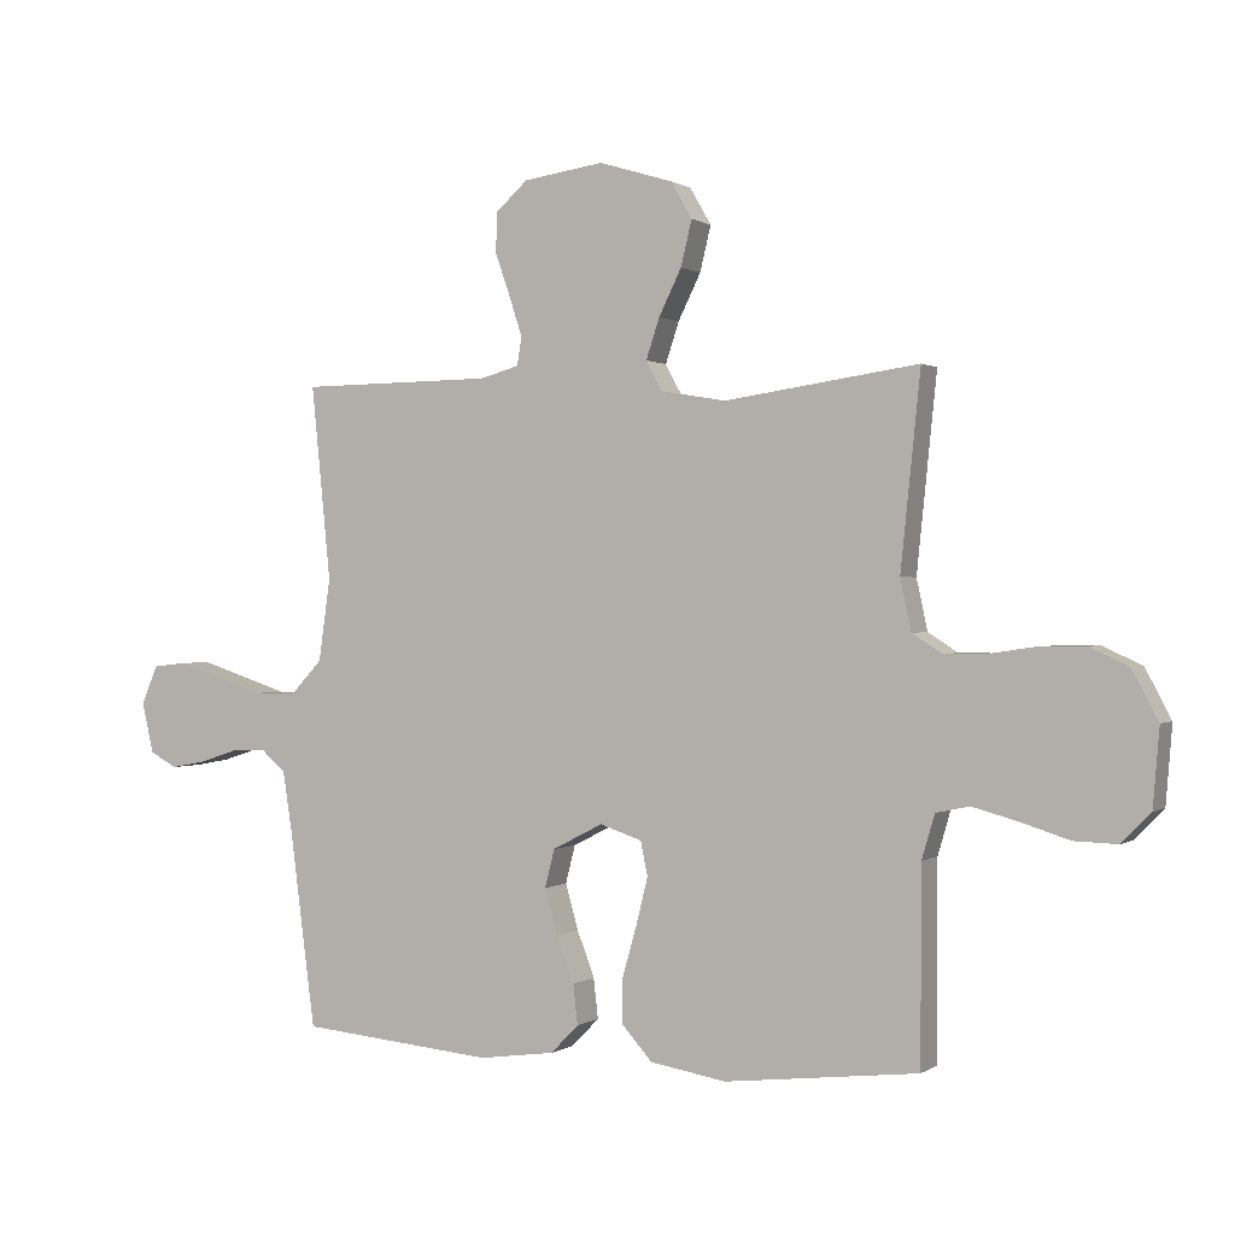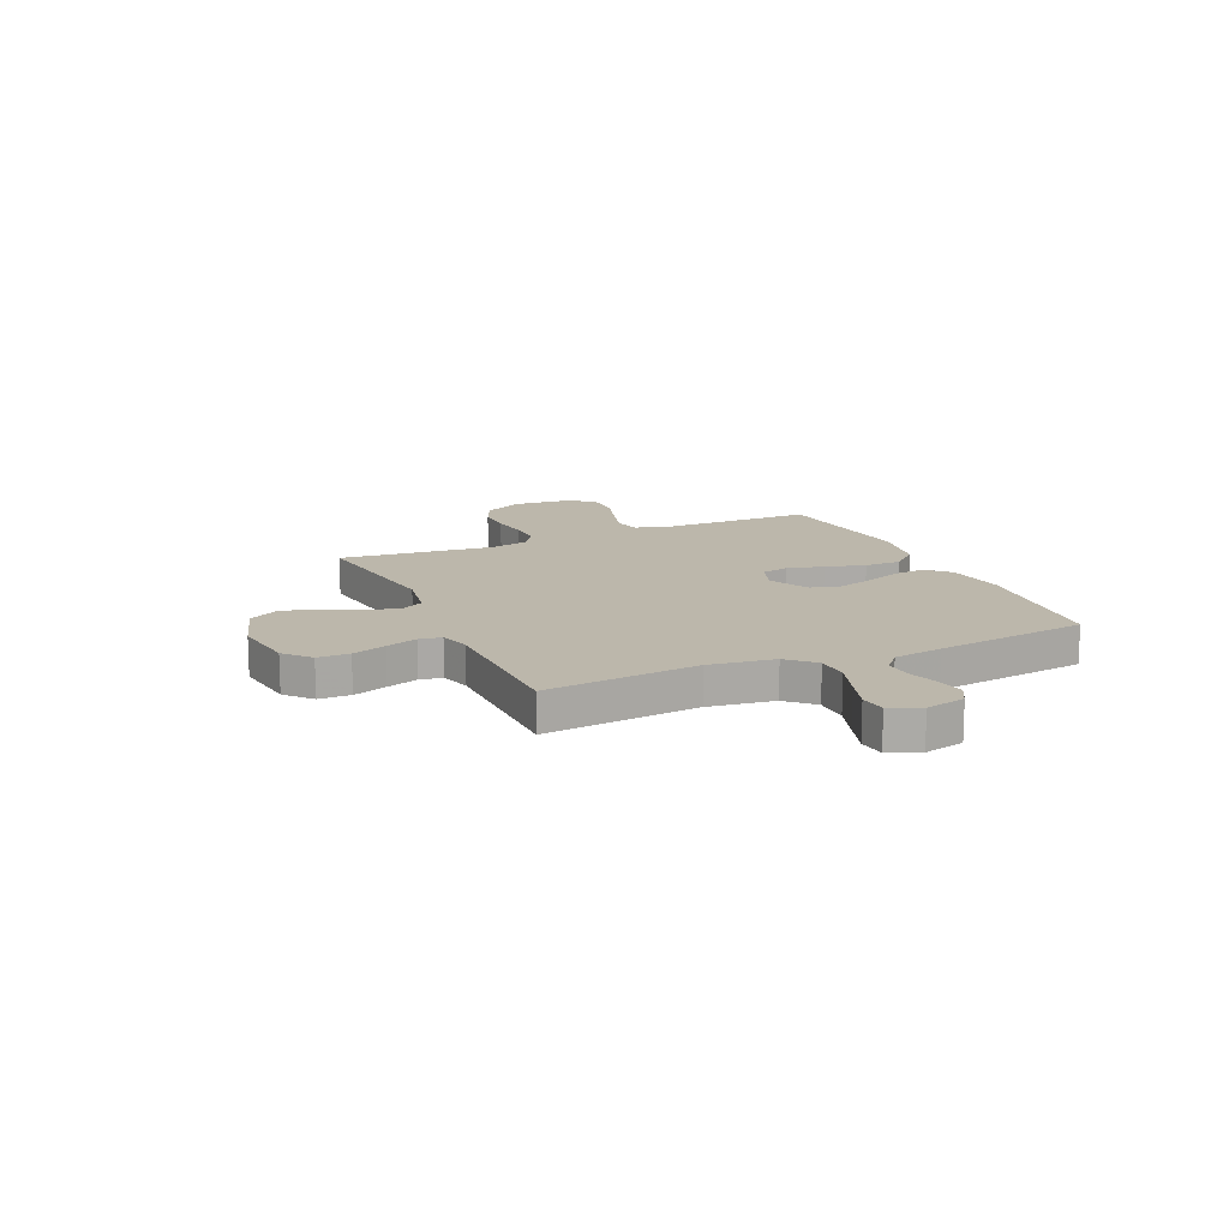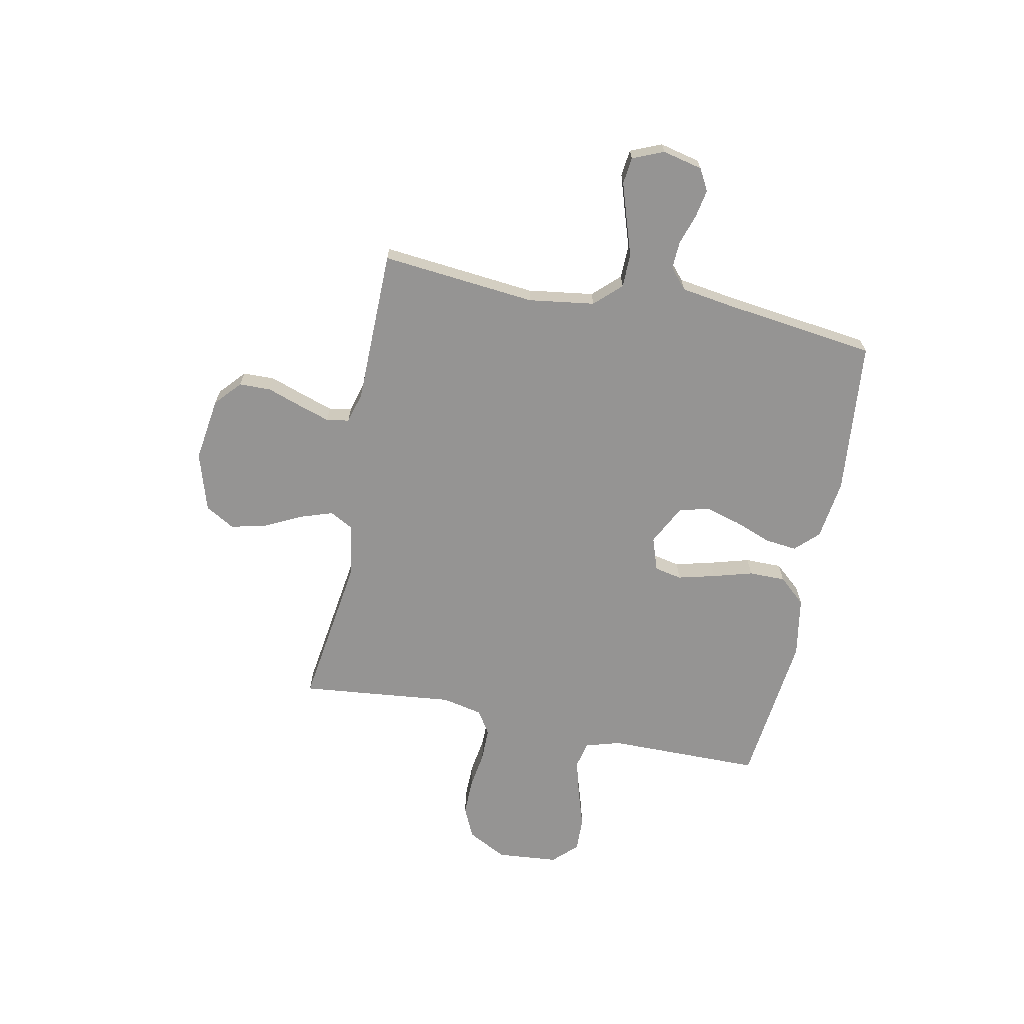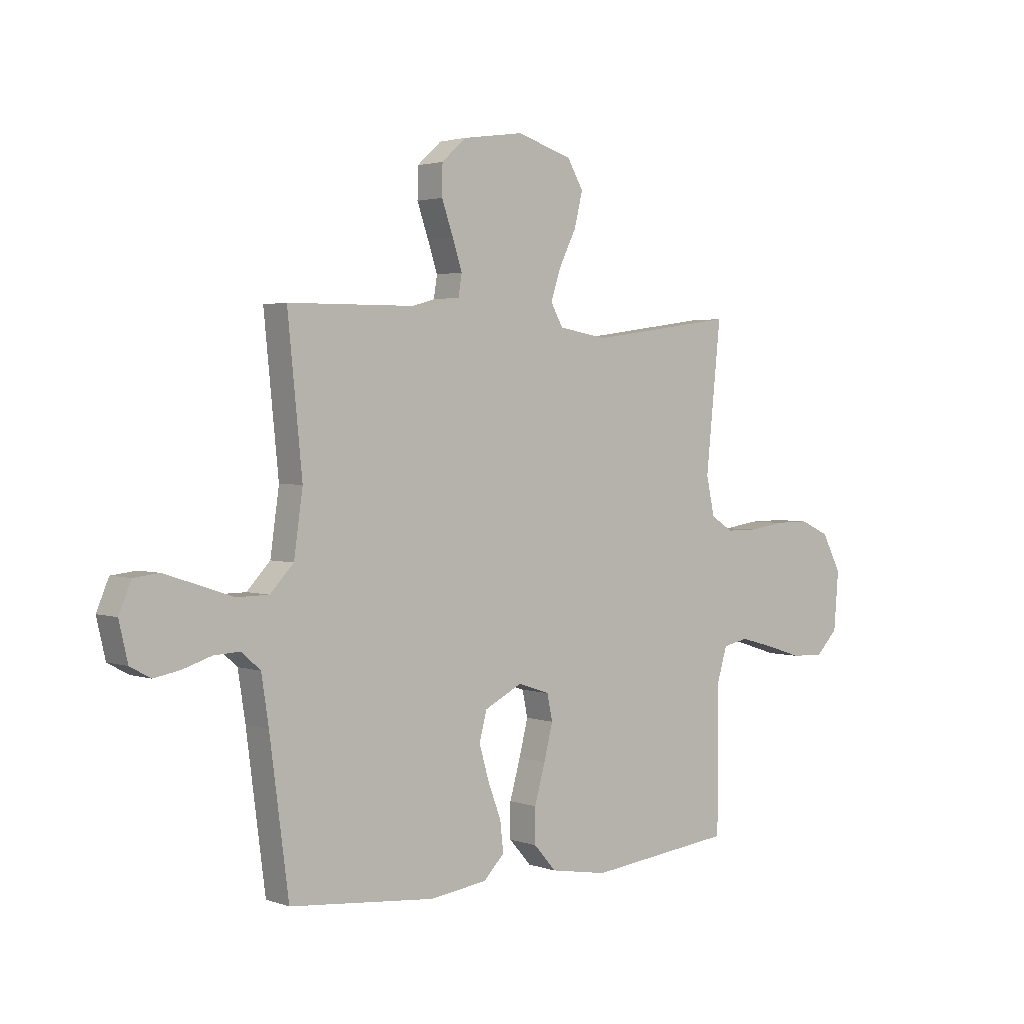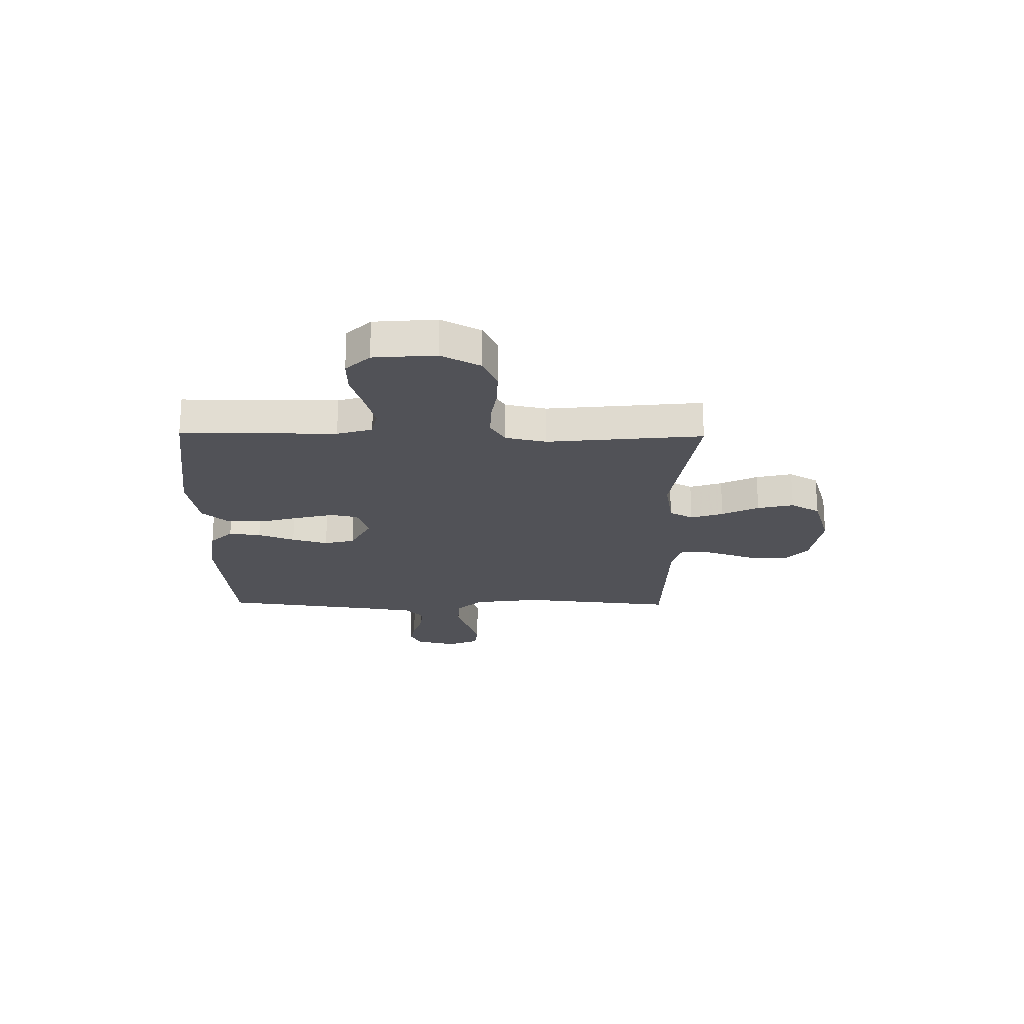
<metadata>
{"format":"obj","ext":"obj","renderer":"f3d","projection":"perspective","resolution":1024,"background":"white","views":[{"elev":0.4,"azim":-154.6,"up":"+Z"},{"elev":14.3,"azim":66.0,"up":"+Y"},{"elev":-67.2,"azim":78.7,"up":"+Y"},{"elev":2.4,"azim":140.2,"up":"+Z"},{"elev":-21.5,"azim":-90.9,"up":"+Y"}]}
</metadata>
<code>
v -0.5 0.07 0.5
v -0.2 0.07 0.457
v -0.099 0.07 0.474
v -0.074 0.07 0.52
v -0.095 0.07 0.583
v -0.13 0.07 0.654
v -0.147 0.07 0.724
v -0.114 0.07 0.781
v 0 0.07 0.816
v 0.125 0.07 0.798
v 0.175 0.07 0.753
v 0.176 0.07 0.691
v 0.153 0.07 0.625
v 0.133 0.07 0.564
v 0.14 0.07 0.52
v 0.2 0.07 0.503
v 0.5 0.07 0.5
v 0.47 0.07 0.2
v 0.488 0.07 0.072
v 0.536 0.07 0.021
v 0.602 0.07 0.02
v 0.675 0.07 0.044
v 0.743 0.07 0.066
v 0.795 0.07 0.06
v 0.82 0.07 0
v 0.802 0.07 -0.078
v 0.76 0.07 -0.101
v 0.706 0.07 -0.091
v 0.647 0.07 -0.072
v 0.593 0.07 -0.069
v 0.554 0.07 -0.103
v 0.539 0.07 -0.2
v 0.5 0.07 -0.5
v 0.2 0.07 -0.528
v 0.082 0.07 -0.512
v 0.039 0.07 -0.468
v 0.046 0.07 -0.406
v 0.073 0.07 -0.335
v 0.093 0.07 -0.265
v 0.078 0.07 -0.206
v 0 0.07 -0.166
v -0.065 0.07 -0.188
v -0.076 0.07 -0.241
v -0.058 0.07 -0.313
v -0.036 0.07 -0.391
v -0.036 0.07 -0.462
v -0.082 0.07 -0.514
v -0.2 0.07 -0.534
v -0.5 0.07 -0.5
v -0.501 0.07 -0.2
v -0.521 0.07 -0.132
v -0.573 0.07 -0.121
v -0.643 0.07 -0.14
v -0.719 0.07 -0.164
v -0.786 0.07 -0.166
v -0.831 0.07 -0.12
v -0.841 0.07 0
v -0.801 0.07 0.076
v -0.74 0.07 0.104
v -0.668 0.07 0.103
v -0.596 0.07 0.092
v -0.532 0.07 0.092
v -0.486 0.07 0.121
v -0.469 0.07 0.2
v -0.5 0 0.5
v -0.2 0 0.457
v -0.099 0 0.474
v -0.074 0 0.52
v -0.095 0 0.583
v -0.13 0 0.654
v -0.147 0 0.724
v -0.114 0 0.781
v 0 0 0.816
v 0.125 0 0.798
v 0.175 0 0.753
v 0.176 0 0.691
v 0.153 0 0.625
v 0.133 0 0.564
v 0.14 0 0.52
v 0.2 0 0.503
v 0.5 0 0.5
v 0.47 0 0.2
v 0.488 0 0.072
v 0.536 0 0.021
v 0.602 0 0.02
v 0.675 0 0.044
v 0.743 0 0.066
v 0.795 0 0.06
v 0.82 0 0
v 0.802 0 -0.078
v 0.76 0 -0.101
v 0.706 0 -0.091
v 0.647 0 -0.072
v 0.593 0 -0.069
v 0.554 0 -0.103
v 0.539 0 -0.2
v 0.5 0 -0.5
v 0.2 0 -0.528
v 0.082 0 -0.512
v 0.039 0 -0.468
v 0.046 0 -0.406
v 0.073 0 -0.335
v 0.093 0 -0.265
v 0.078 0 -0.206
v 0 0 -0.166
v -0.065 0 -0.188
v -0.076 0 -0.241
v -0.058 0 -0.313
v -0.036 0 -0.391
v -0.036 0 -0.462
v -0.082 0 -0.514
v -0.2 0 -0.534
v -0.5 0 -0.5
v -0.501 0 -0.2
v -0.521 0 -0.132
v -0.573 0 -0.121
v -0.643 0 -0.14
v -0.719 0 -0.164
v -0.786 0 -0.166
v -0.831 0 -0.12
v -0.841 0 0
v -0.801 0 0.076
v -0.74 0 0.104
v -0.668 0 0.103
v -0.596 0 0.092
v -0.532 0 0.092
v -0.486 0 0.121
v -0.469 0 0.2
f 59 60 61
f 58 59 61
f 57 58 61
f 56 57 61
f 55 56 61
f 54 55 61
f 53 54 61
f 52 53 61 62
f 51 52 62 63
f 48 49 50
f 47 48 50
f 46 47 50
f 45 46 50
f 44 45 50
f 51 63 64
f 50 51 64
f 44 50 64
f 43 44 64
f 36 37 38
f 35 36 38
f 34 35 38
f 33 34 38
f 32 33 38
f 31 32 38 39
f 30 31 39 40
f 27 28 29
f 26 27 29
f 25 26 29
f 24 25 29
f 23 24 29
f 22 23 29
f 21 22 29
f 20 21 29 30
f 30 40 41
f 20 30 41
f 19 20 41
f 16 17 18
f 19 41 42
f 18 19 42
f 16 18 42
f 15 16 42
f 11 12 13
f 10 11 13
f 9 10 13
f 8 9 13
f 7 8 13
f 6 7 13
f 5 6 13
f 4 5 13 14
f 64 1 2
f 43 64 2
f 42 43 2
f 14 15 42
f 4 14 42
f 3 4 42
f 2 3 42
f 125 124 123
f 125 123 122
f 125 122 121
f 125 121 120
f 125 120 119
f 125 119 118
f 125 118 117
f 126 125 117 116
f 127 126 116 115
f 114 113 112
f 114 112 111
f 114 111 110
f 114 110 109
f 114 109 108
f 128 127 115
f 128 115 114
f 128 114 108
f 128 108 107
f 102 101 100
f 102 100 99
f 102 99 98
f 102 98 97
f 102 97 96
f 103 102 96 95
f 104 103 95 94
f 93 92 91
f 93 91 90
f 93 90 89
f 93 89 88
f 93 88 87
f 93 87 86
f 93 86 85
f 94 93 85 84
f 105 104 94
f 105 94 84
f 105 84 83
f 82 81 80
f 106 105 83
f 106 83 82
f 106 82 80
f 106 80 79
f 77 76 75
f 77 75 74
f 77 74 73
f 77 73 72
f 77 72 71
f 77 71 70
f 77 70 69
f 78 77 69 68
f 66 65 128
f 66 128 107
f 66 107 106
f 106 79 78
f 106 78 68
f 106 68 67
f 106 67 66
f 1 65 66 2
f 2 66 67 3
f 3 67 68 4
f 4 68 69 5
f 5 69 70 6
f 6 70 71 7
f 7 71 72 8
f 8 72 73 9
f 9 73 74 10
f 10 74 75 11
f 11 75 76 12
f 12 76 77 13
f 13 77 78 14
f 14 78 79 15
f 15 79 80 16
f 16 80 81 17
f 17 81 82 18
f 18 82 83 19
f 19 83 84 20
f 20 84 85 21
f 21 85 86 22
f 22 86 87 23
f 23 87 88 24
f 24 88 89 25
f 25 89 90 26
f 26 90 91 27
f 27 91 92 28
f 28 92 93 29
f 29 93 94 30
f 30 94 95 31
f 31 95 96 32
f 32 96 97 33
f 33 97 98 34
f 34 98 99 35
f 35 99 100 36
f 36 100 101 37
f 37 101 102 38
f 38 102 103 39
f 39 103 104 40
f 40 104 105 41
f 41 105 106 42
f 42 106 107 43
f 43 107 108 44
f 44 108 109 45
f 45 109 110 46
f 46 110 111 47
f 47 111 112 48
f 48 112 113 49
f 49 113 114 50
f 50 114 115 51
f 51 115 116 52
f 52 116 117 53
f 53 117 118 54
f 54 118 119 55
f 55 119 120 56
f 56 120 121 57
f 57 121 122 58
f 58 122 123 59
f 59 123 124 60
f 60 124 125 61
f 61 125 126 62
f 62 126 127 63
f 63 127 128 64
f 64 128 65 1

</code>
